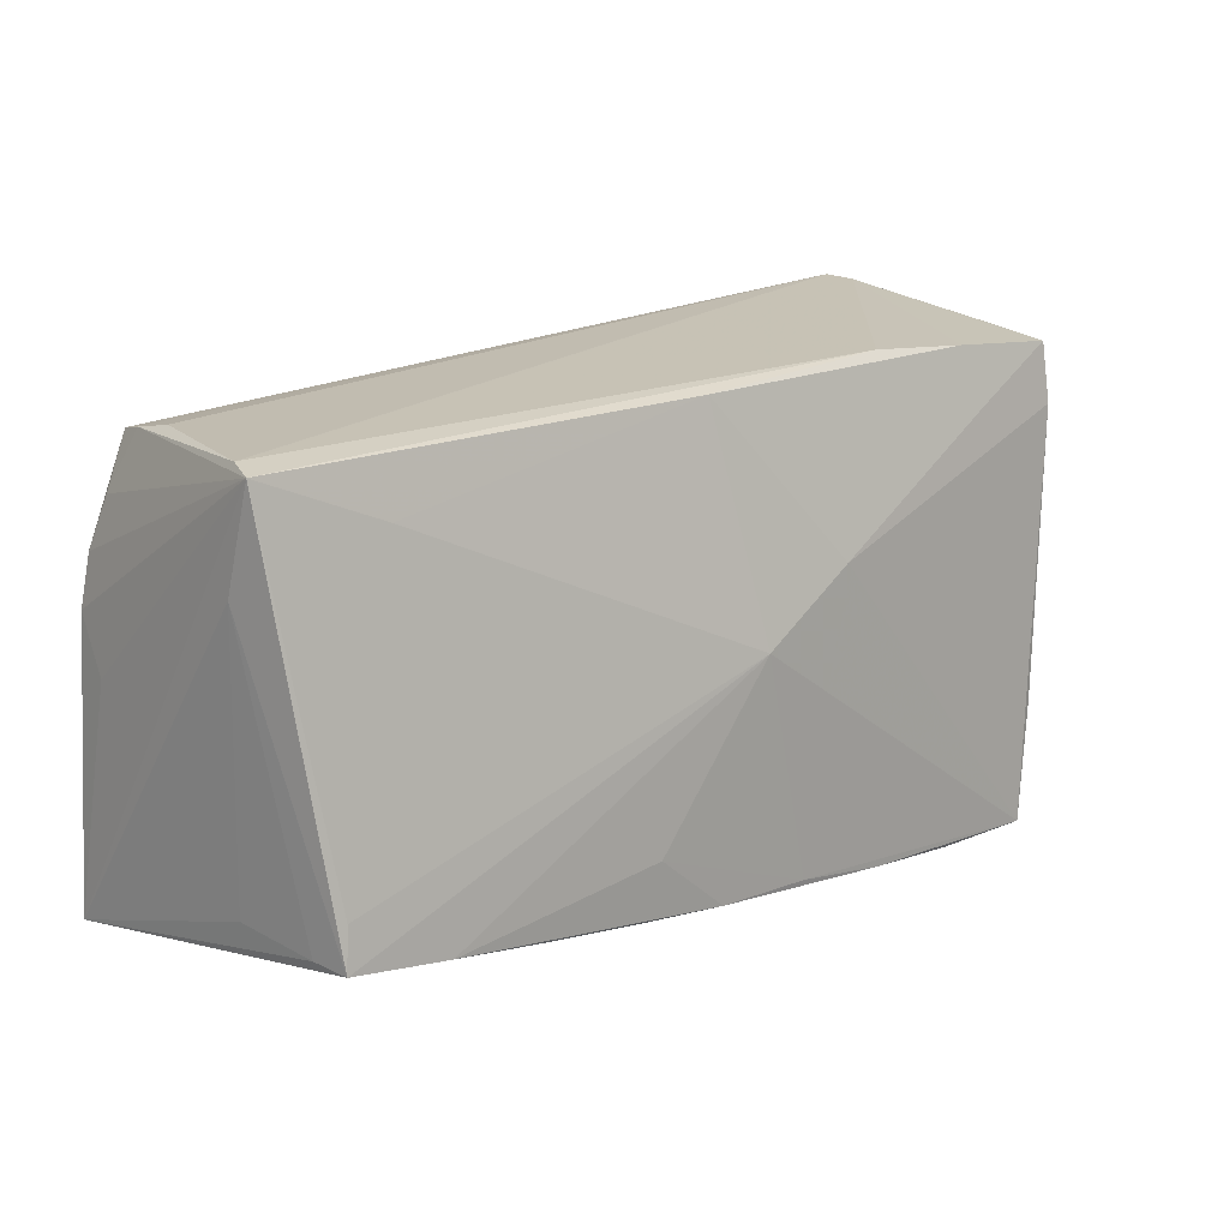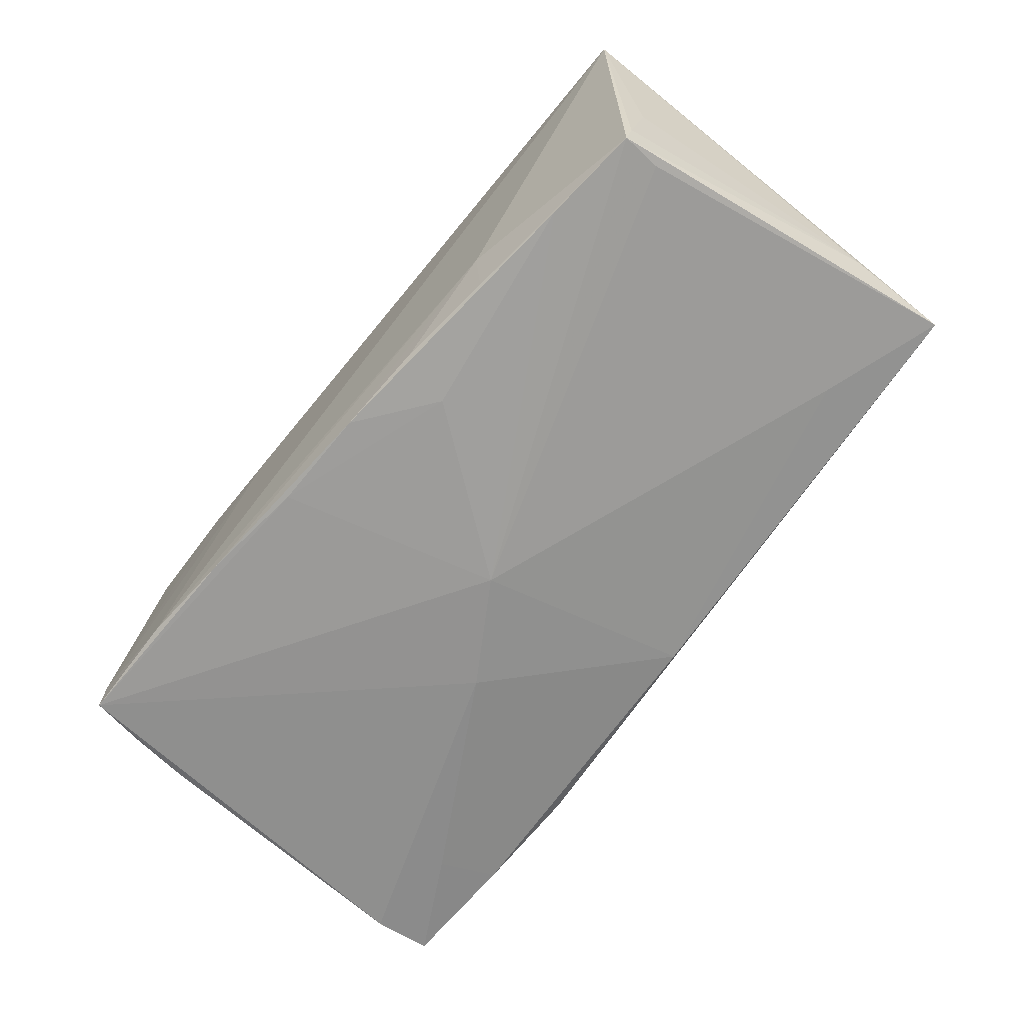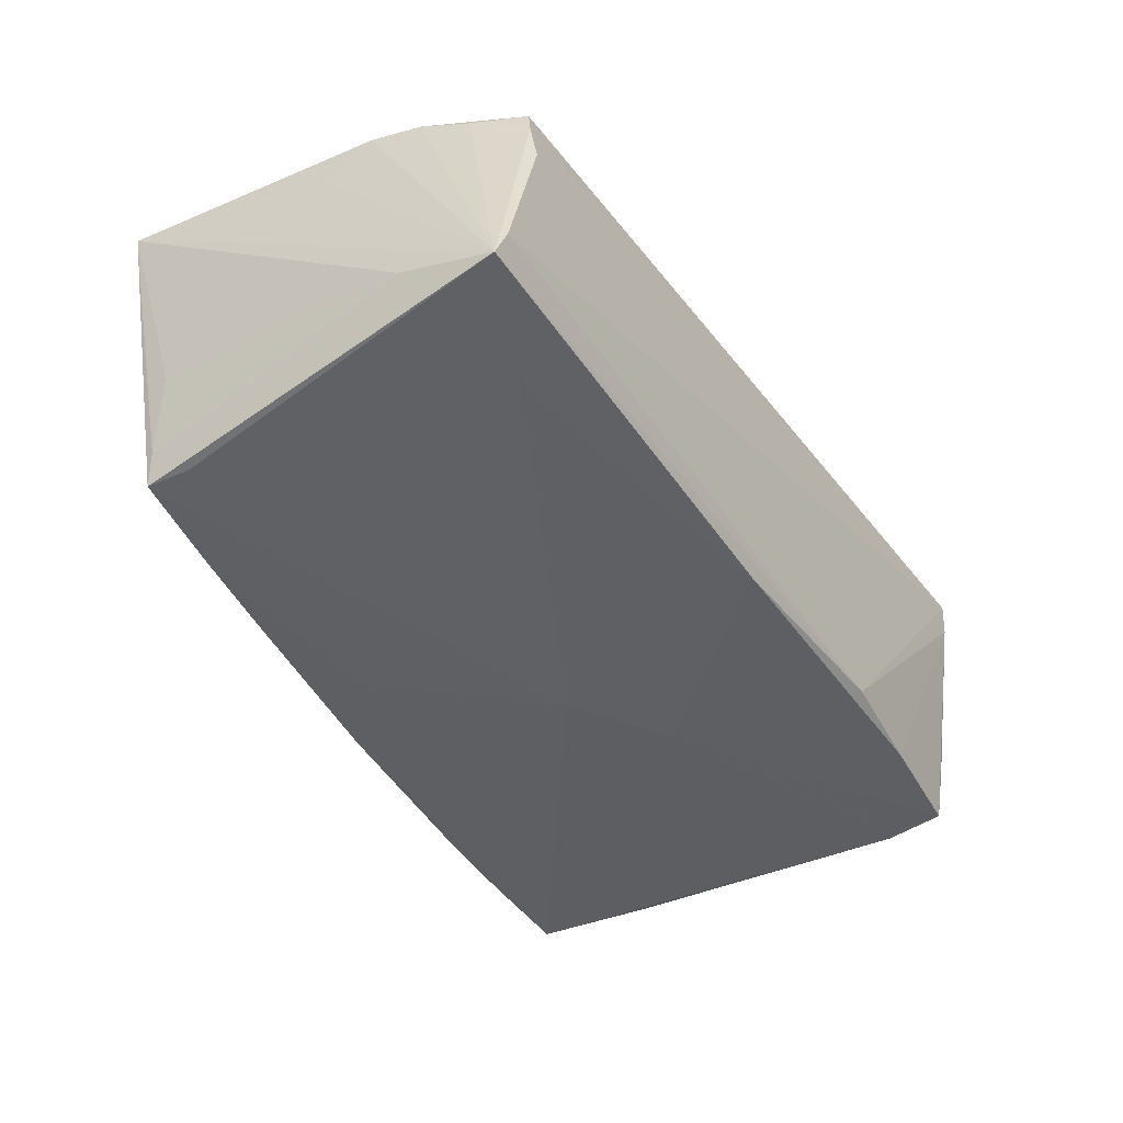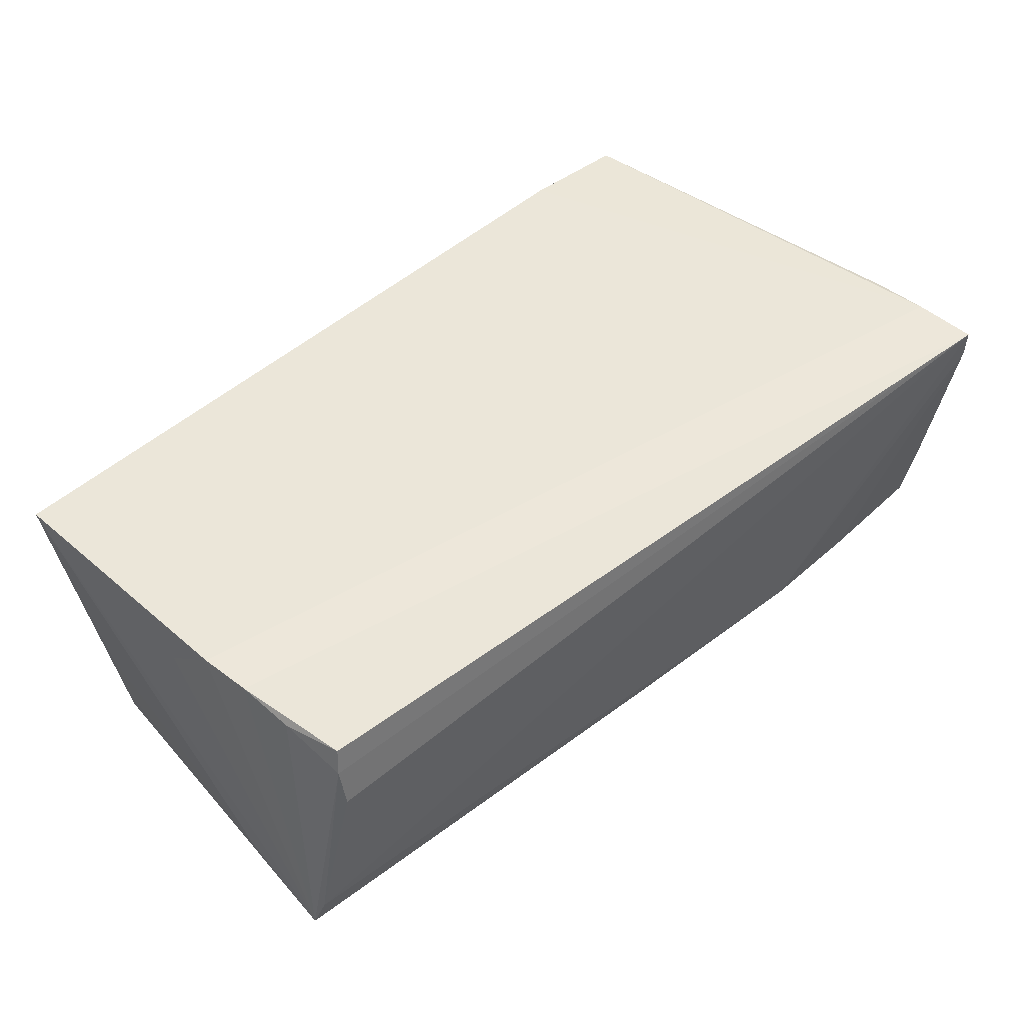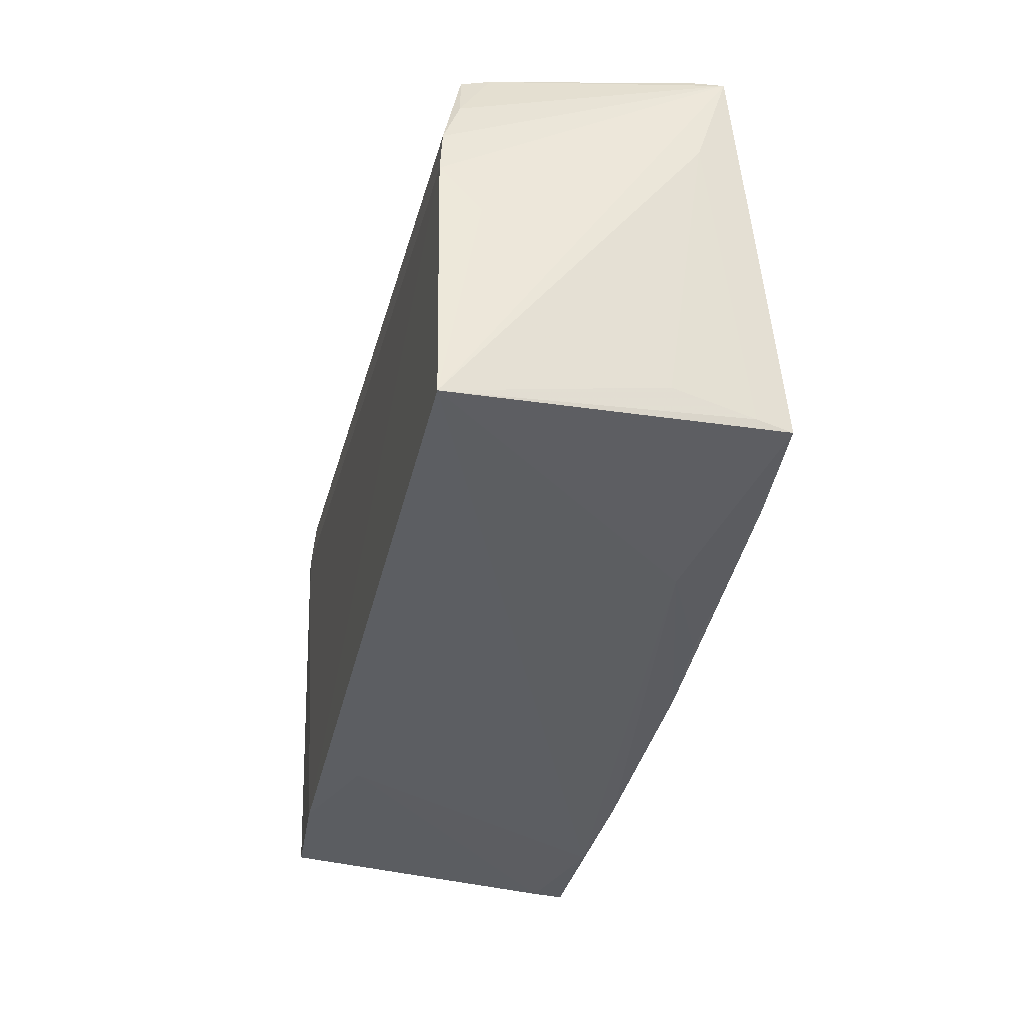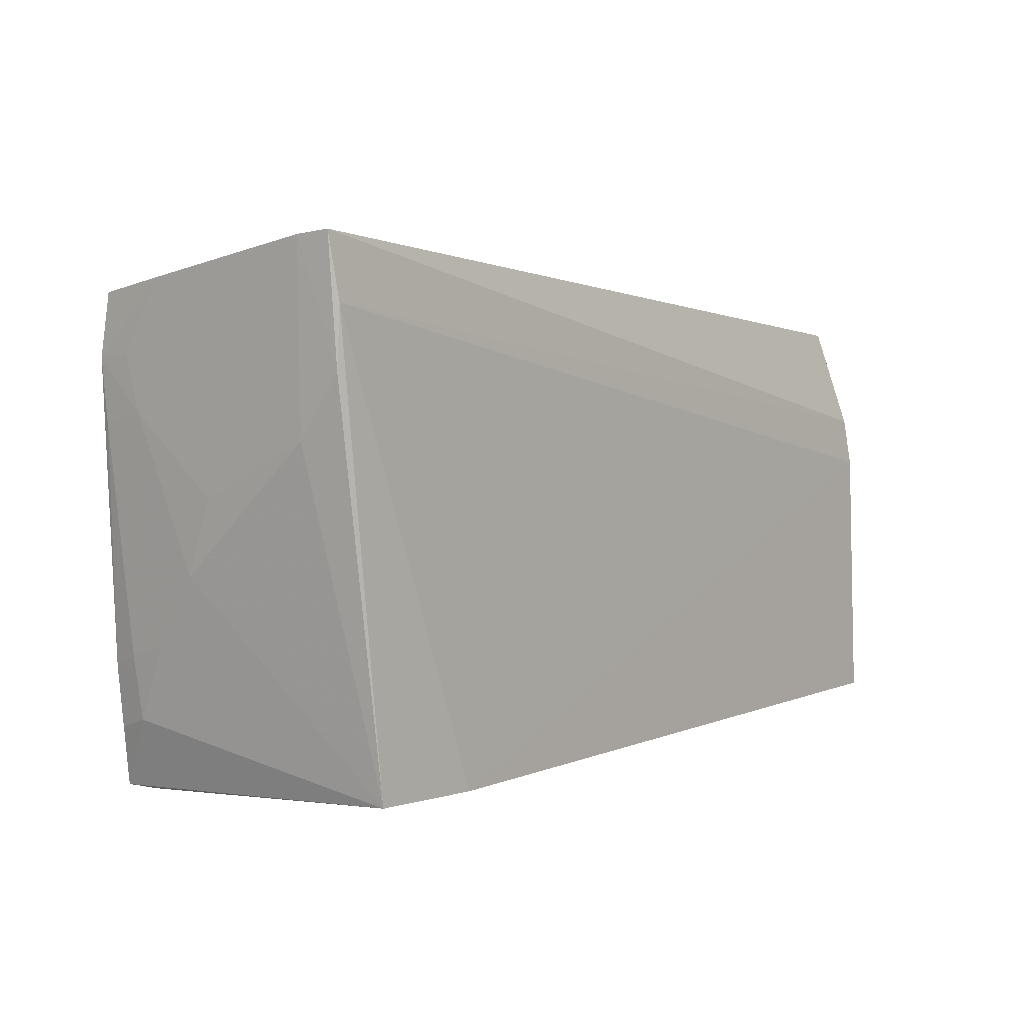
<metadata>
{"format":"obj","ext":"obj","renderer":"f3d","projection":"perspective","resolution":1024,"background":"white","views":[{"elev":14.6,"azim":137.0,"up":"+Y"},{"elev":-70.4,"azim":52.8,"up":"+Z"},{"elev":-41.7,"azim":120.1,"up":"+Z"},{"elev":48.3,"azim":137.2,"up":"+Z"},{"elev":-35.0,"azim":77.2,"up":"+Y"},{"elev":2.2,"azim":-51.6,"up":"+Y"}]}
</metadata>
<code>
v 0.003873 -0.02618 -0.02054
v -0.05329 0.03098 0.0142
v 0.05288 0.01255 0.01832
v 0.01515 -0.02531 -0.0198
v -0.04888 -0.02268 -0.01809
v -0.04019 0.02026 -0.01705
v -0.05187 0.02395 0.01874
v 0.05074 -0.01568 -0.01925
v 0.02718 -0.02372 -0.02009
v -0.008573 -0.02665 -0.02035
v 0.02809 -0.02514 -0.01377
v 0.05467 0.0008054 0.01425
v -0.03393 -0.02961 -0.01903
v 0.05585 0.01338 -0.01
v 0.05585 0.02489 -0.0136
v -0.0517 0.01688 0.01824
v -0.001991 -0.000148 -0.02106
v -0.01477 0.007111 -0.02007
v -0.05311 0.0194 -0.01224
v -0.05287 0.03131 0.01807
v 0.04961 0.02469 0.01582
v 0.03944 -0.02199 -0.02026
v -0.05201 0.00372 -0.0004329
v -0.04977 -0.01564 -0.01804
v 0.05338 -0.01861 -0.006023
v -0.05167 0.009978 0.01303
v 0.0538 0.00675 0.01874
v 0.05559 -0.02503 0.01864
v 0.002241 0.0264 -0.01599
v -0.05277 0.01319 -0.01082
v 0.05019 0.02525 0.0126
v -0.02152 -0.02852 -0.01988
v -0.04652 -0.0298 -0.01528
v -0.05273 0.02646 -0.01559
v 0.05127 -0.02055 -0.01968
v -0.05252 0.01188 -0.01614
v 0.052 -0.02005 -0.01549
v 0.04166 0.01913 -0.01542
v -0.0506 -0.01291 -0.009738
v -0.0504 -0.01425 -0.01452
v -0.04958 -0.02145 -0.01402
v -0.05304 0.01927 -0.01649
v 0.01305 -0.01884 -0.02088
v -0.05142 -0.004735 -0.004084
v 0.05177 0.01842 0.01628
v -0.03802 0.02737 -0.01552
v -0.03145 -0.02847 0.01874
v -0.05346 0.02763 -0.00699
v -0.04722 -0.02963 -0.01909
v 0.05001 0.02606 0.007623
v -0.02446 0.02813 -0.01482
v -0.01916 -0.02847 0.01425
v -0.04464 -0.02853 0.01798
v 0.05474 0.02569 -0.01019
f 20 51 2
f 16 26 53
f 53 7 16
f 7 20 16
f 2 26 16
f 16 20 2
f 46 34 2
f 2 51 46
f 15 27 12
f 12 28 15
f 27 28 12
f 14 35 15
f 15 28 14
f 27 7 47
f 47 28 27
f 47 7 53
f 47 53 33
f 35 28 11
f 15 35 8
f 35 17 8
f 33 53 49
f 53 26 44
f 3 7 27
f 3 20 7
f 21 20 3
f 3 45 21
f 3 27 15
f 15 45 3
f 31 20 21
f 50 20 31
f 31 45 15
f 21 45 31
f 54 20 50
f 54 31 15
f 50 31 54
f 15 51 54
f 51 20 54
f 17 49 18
f 25 14 28
f 52 47 33
f 28 47 52
f 13 52 33
f 28 52 13
f 33 49 13
f 13 49 32
f 13 11 28
f 13 32 11
f 15 8 38
f 38 8 17
f 42 18 49
f 41 49 53
f 53 44 41
f 23 26 2
f 23 44 26
f 34 46 6
f 46 18 6
f 6 42 34
f 18 42 6
f 29 18 46
f 29 51 15
f 29 46 51
f 15 38 29
f 17 18 29
f 29 38 17
f 37 28 35
f 37 25 28
f 35 14 37
f 14 25 37
f 22 17 35
f 22 43 17
f 17 43 10
f 10 49 17
f 32 49 10
f 24 42 49
f 24 41 40
f 40 44 30
f 44 23 30
f 30 23 2
f 2 34 48
f 34 42 48
f 48 30 2
f 39 44 40
f 40 41 39
f 39 41 44
f 43 22 1
f 1 10 43
f 32 10 1
f 11 32 1
f 1 4 11
f 36 24 40
f 42 24 36
f 40 30 36
f 36 30 42
f 49 41 5
f 5 24 49
f 41 24 5
f 42 30 19
f 19 48 42
f 30 48 19
f 11 4 9
f 35 11 9
f 9 22 35
f 9 1 22
f 4 1 9

</code>
